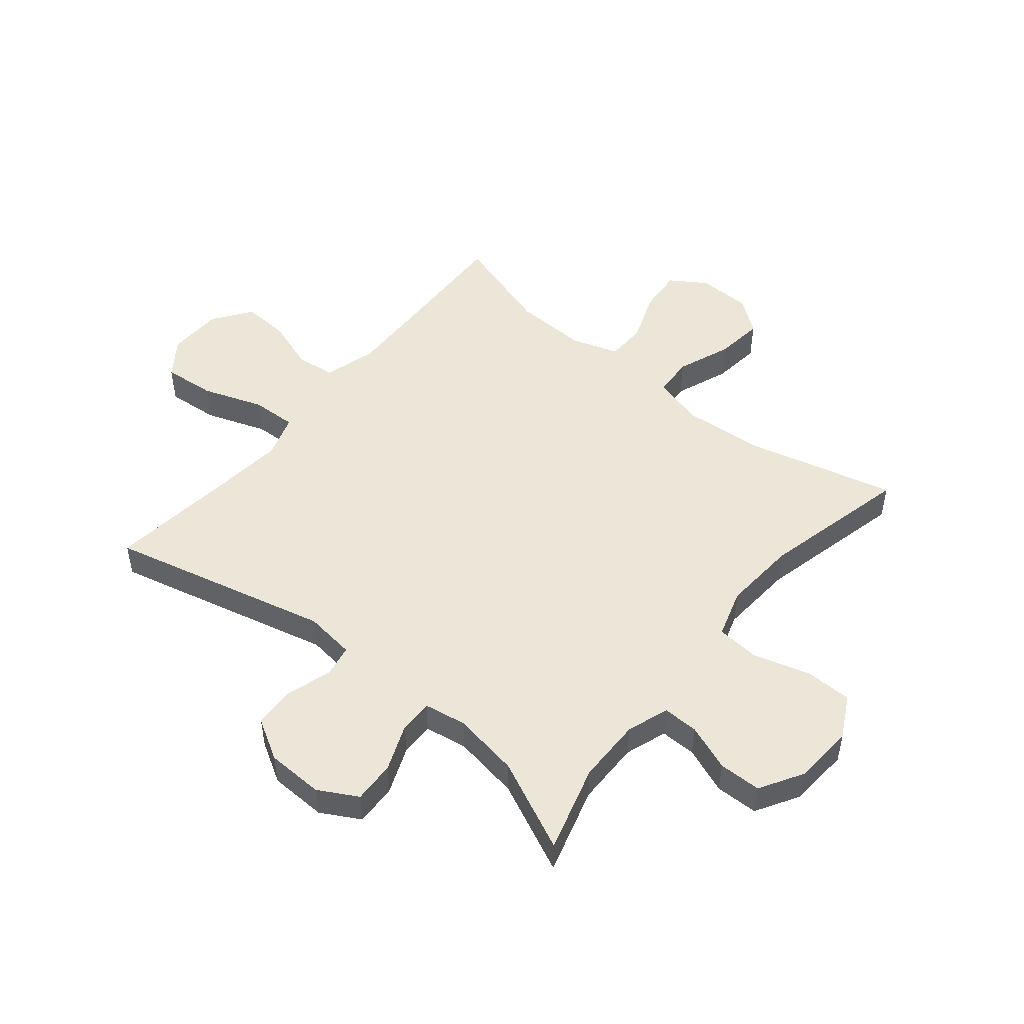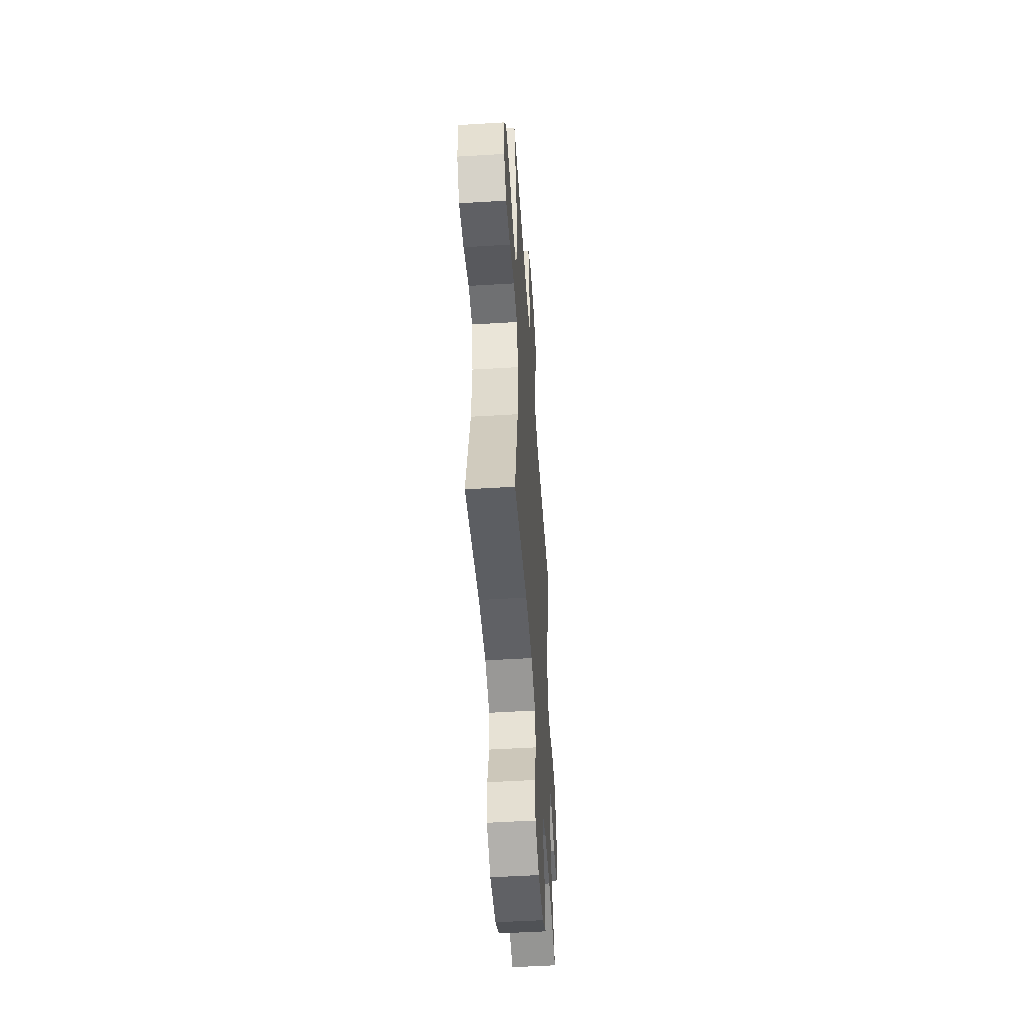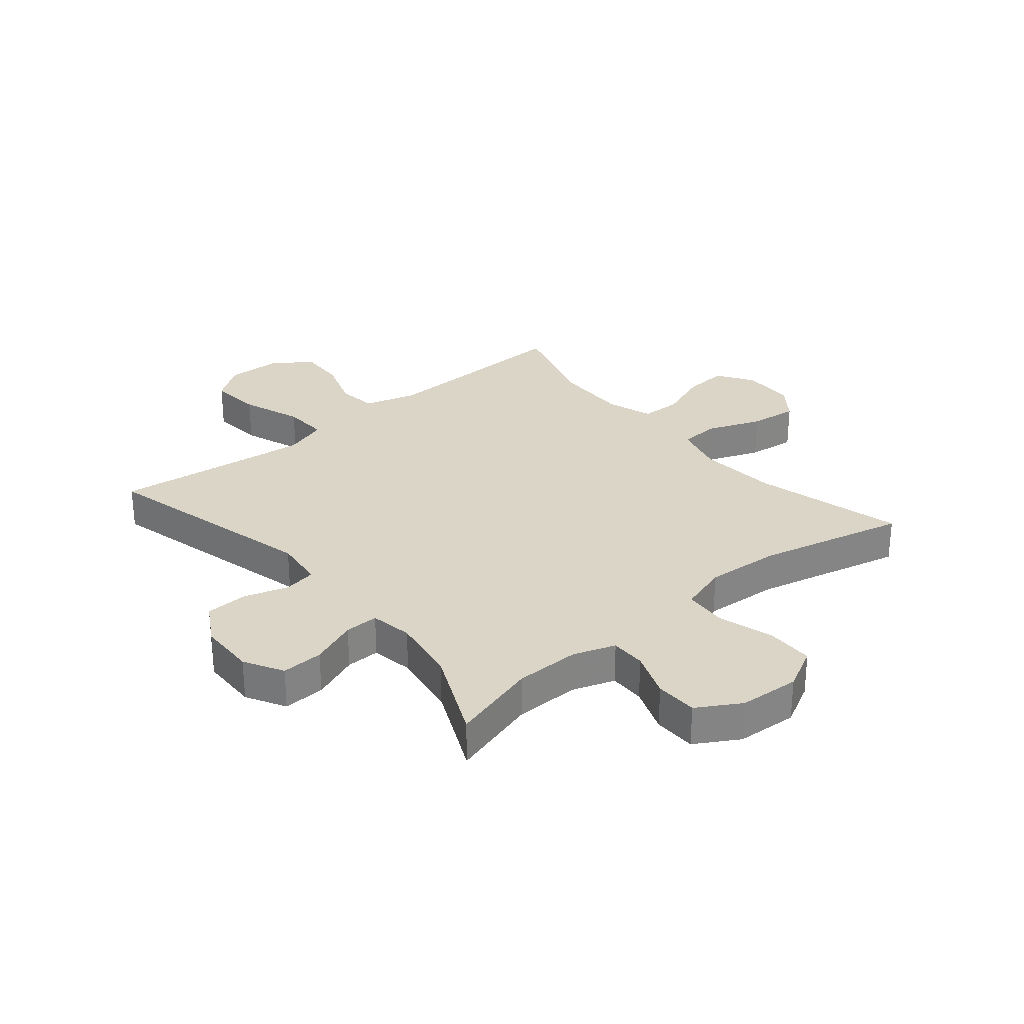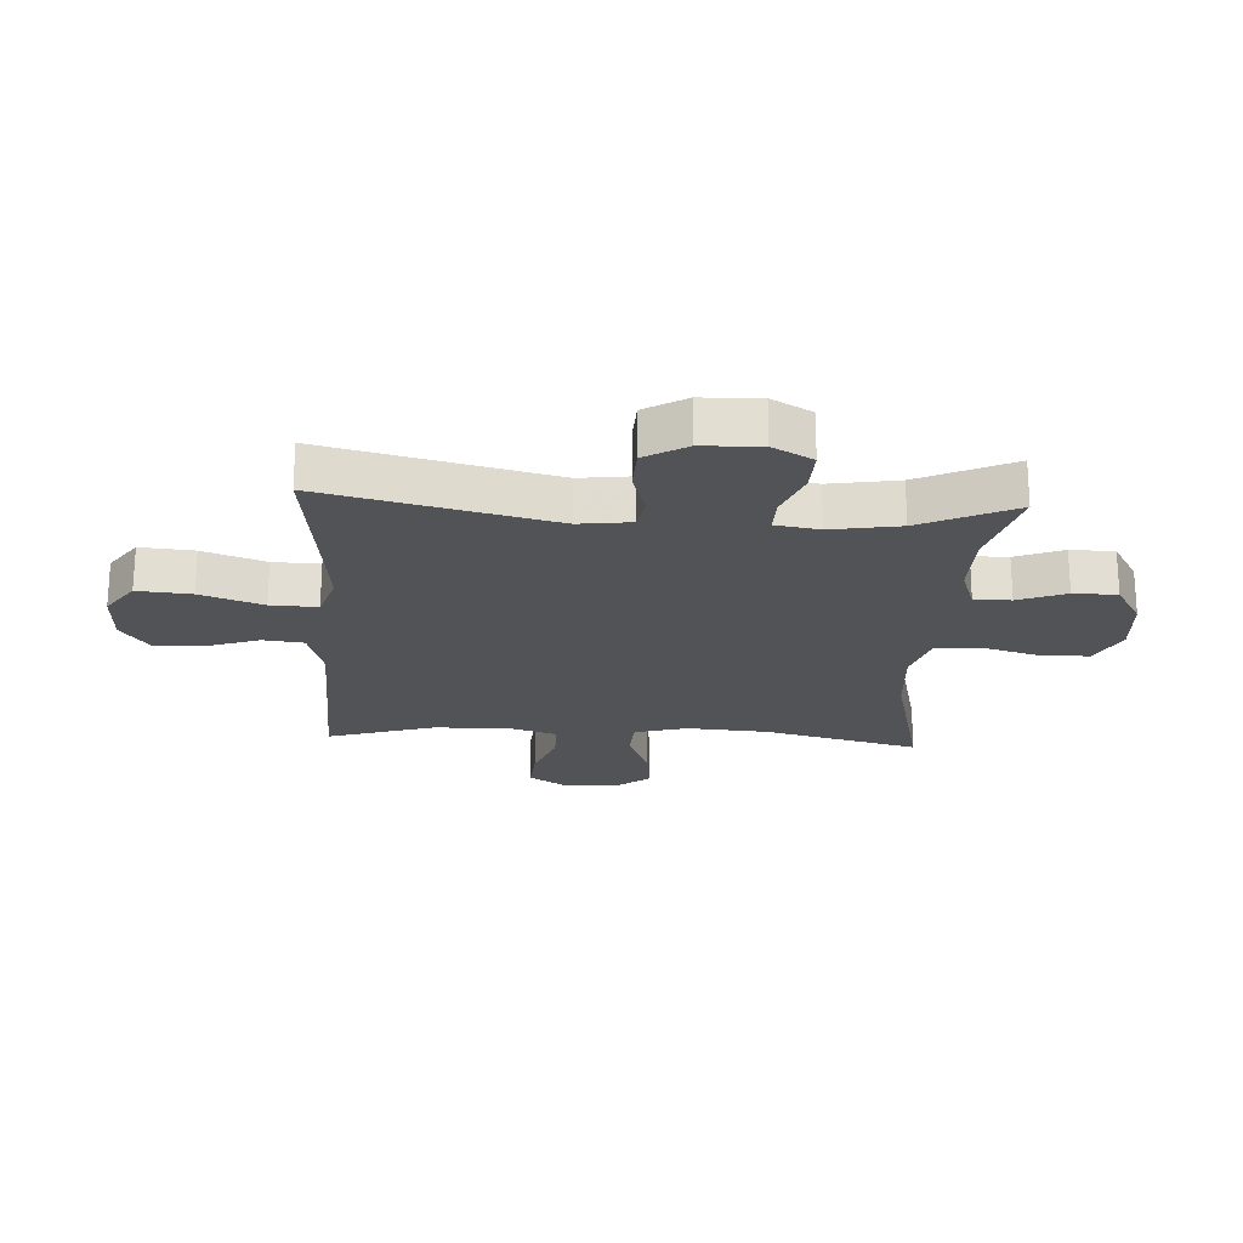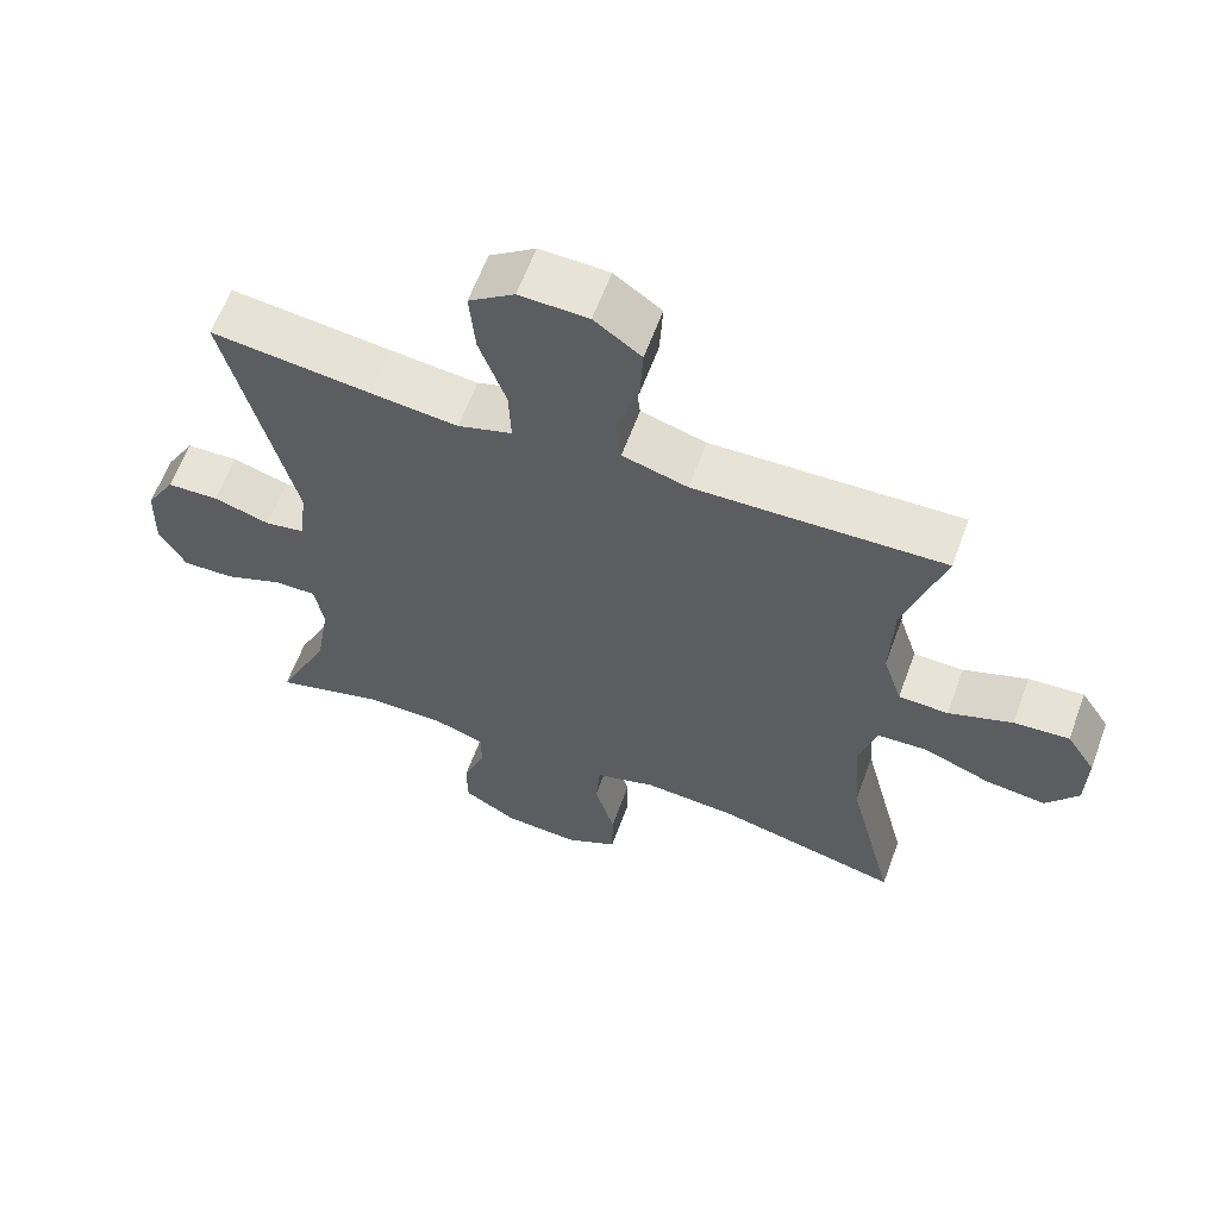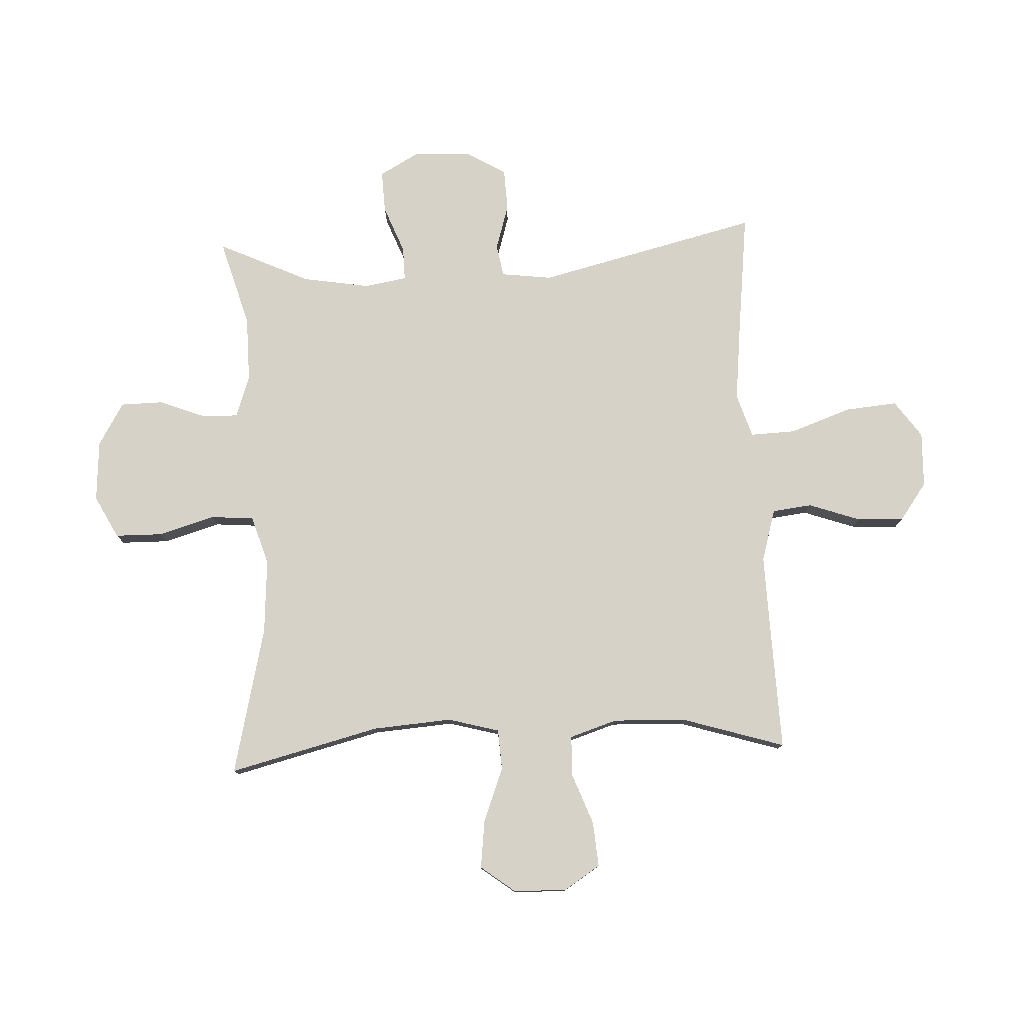
<metadata>
{"format":"obj","ext":"obj","renderer":"f3d","projection":"perspective","resolution":1024,"background":"white","views":[{"elev":49.5,"azim":129.3,"up":"+Y"},{"elev":-51.5,"azim":-86.2,"up":"+Z"},{"elev":29.0,"azim":140.0,"up":"+Y"},{"elev":-21.9,"azim":86.8,"up":"+Y"},{"elev":61.7,"azim":-159.8,"up":"+Z"},{"elev":78.5,"azim":-92.7,"up":"+Y"}]}
</metadata>
<code>
v 0.5 0.07 -0.5
v 0.35 0.07 -0.457
v 0.238 0.07 -0.456
v 0.166 0.07 -0.481
v 0.167 0.07 -0.542
v 0.198 0.07 -0.622
v 0.197 0.07 -0.695
v 0.123 0.07 -0.739
v 0.019 0.07 -0.746
v -0.054 0.07 -0.708
v -0.055 0.07 -0.627
v -0.027 0.07 -0.53
v -0.033 0.07 -0.456
v -0.117 0.07 -0.43
v -0.245 0.07 -0.439
v -0.5 0.07 -0.5
v -0.435 0.07 -0.241
v -0.425 0.07 -0.105
v -0.449 0.07 -0.017
v -0.518 0.07 -0.013
v -0.611 0.07 -0.049
v -0.694 0.07 -0.059
v -0.739 0.07 0
v -0.741 0.07 0.091
v -0.701 0.07 0.153
v -0.624 0.07 0.147
v -0.536 0.07 0.114
v -0.467 0.07 0.116
v -0.441 0.07 0.197
v -0.445 0.07 0.322
v -0.5 0.07 0.5
v -0.292 0.07 0.493
v -0.155 0.07 0.489
v -0.065 0.07 0.515
v -0.057 0.07 0.583
v -0.088 0.07 0.672
v -0.092 0.07 0.752
v -0.027 0.07 0.799
v 0.068 0.07 0.802
v 0.131 0.07 0.757
v 0.123 0.07 0.667
v 0.086 0.07 0.563
v 0.083 0.07 0.485
v 0.158 0.07 0.461
v 0.278 0.07 0.474
v 0.5 0.07 0.5
v 0.408 0.07 0.12
v 0.419 0.07 0.033
v 0.474 0.07 0.023
v 0.552 0.07 0.047
v 0.624 0.07 0.044
v 0.665 0.07 -0.026
v 0.668 0.07 -0.124
v 0.631 0.07 -0.191
v 0.559 0.07 -0.188
v 0.478 0.07 -0.156
v 0.42 0.07 -0.155
v 0.408 0.07 -0.228
v 0.427 0.07 -0.343
v 0.5 0 -0.5
v 0.35 0 -0.457
v 0.238 0 -0.456
v 0.166 0 -0.481
v 0.167 0 -0.542
v 0.198 0 -0.622
v 0.197 0 -0.695
v 0.123 0 -0.739
v 0.019 0 -0.746
v -0.054 0 -0.708
v -0.055 0 -0.627
v -0.027 0 -0.53
v -0.033 0 -0.456
v -0.117 0 -0.43
v -0.245 0 -0.439
v -0.5 0 -0.5
v -0.435 0 -0.241
v -0.425 0 -0.105
v -0.449 0 -0.017
v -0.518 0 -0.013
v -0.611 0 -0.049
v -0.694 0 -0.059
v -0.739 0 0
v -0.741 0 0.091
v -0.701 0 0.153
v -0.624 0 0.147
v -0.536 0 0.114
v -0.467 0 0.116
v -0.441 0 0.197
v -0.445 0 0.322
v -0.5 0 0.5
v -0.292 0 0.493
v -0.155 0 0.489
v -0.065 0 0.515
v -0.057 0 0.583
v -0.088 0 0.672
v -0.092 0 0.752
v -0.027 0 0.799
v 0.068 0 0.802
v 0.131 0 0.757
v 0.123 0 0.667
v 0.086 0 0.563
v 0.083 0 0.485
v 0.158 0 0.461
v 0.278 0 0.474
v 0.5 0 0.5
v 0.408 0 0.12
v 0.419 0 0.033
v 0.474 0 0.023
v 0.552 0 0.047
v 0.624 0 0.044
v 0.665 0 -0.026
v 0.668 0 -0.124
v 0.631 0 -0.191
v 0.559 0 -0.188
v 0.478 0 -0.156
v 0.42 0 -0.155
v 0.408 0 -0.228
v 0.427 0 -0.343
f 54 55 56
f 53 54 56
f 52 53 56
f 51 52 56
f 50 51 56
f 49 50 56
f 48 49 56 57
f 47 48 57 58
f 45 46 47
f 44 45 47 58
f 40 41 42
f 39 40 42
f 38 39 42
f 37 38 42
f 36 37 42
f 35 36 42
f 34 35 42 43
f 44 58 59
f 43 44 59
f 34 43 59
f 33 34 59
f 25 26 27
f 24 25 27
f 23 24 27
f 22 23 27
f 21 22 27
f 20 21 27
f 19 20 27 28
f 18 19 28 29
f 15 16 17
f 14 15 17 18
f 18 29 30
f 14 18 30
f 13 14 30
f 10 11 12
f 9 10 12
f 8 9 12
f 7 8 12
f 6 7 12
f 5 6 12
f 4 5 12 13
f 59 1 2
f 33 59 2
f 32 33 2
f 30 31 32
f 13 30 32
f 4 13 32
f 3 4 32
f 2 3 32
f 115 114 113
f 115 113 112
f 115 112 111
f 115 111 110
f 115 110 109
f 115 109 108
f 116 115 108 107
f 117 116 107 106
f 106 105 104
f 117 106 104 103
f 101 100 99
f 101 99 98
f 101 98 97
f 101 97 96
f 101 96 95
f 101 95 94
f 102 101 94 93
f 118 117 103
f 118 103 102
f 118 102 93
f 118 93 92
f 86 85 84
f 86 84 83
f 86 83 82
f 86 82 81
f 86 81 80
f 86 80 79
f 87 86 79 78
f 88 87 78 77
f 76 75 74
f 77 76 74 73
f 89 88 77
f 89 77 73
f 89 73 72
f 71 70 69
f 71 69 68
f 71 68 67
f 71 67 66
f 71 66 65
f 71 65 64
f 72 71 64 63
f 61 60 118
f 61 118 92
f 61 92 91
f 91 90 89
f 91 89 72
f 91 72 63
f 91 63 62
f 91 62 61
f 1 60 61 2
f 2 61 62 3
f 3 62 63 4
f 4 63 64 5
f 5 64 65 6
f 6 65 66 7
f 7 66 67 8
f 8 67 68 9
f 9 68 69 10
f 10 69 70 11
f 11 70 71 12
f 12 71 72 13
f 13 72 73 14
f 14 73 74 15
f 15 74 75 16
f 16 75 76 17
f 17 76 77 18
f 18 77 78 19
f 19 78 79 20
f 20 79 80 21
f 21 80 81 22
f 22 81 82 23
f 23 82 83 24
f 24 83 84 25
f 25 84 85 26
f 26 85 86 27
f 27 86 87 28
f 28 87 88 29
f 29 88 89 30
f 30 89 90 31
f 31 90 91 32
f 32 91 92 33
f 33 92 93 34
f 34 93 94 35
f 35 94 95 36
f 36 95 96 37
f 37 96 97 38
f 38 97 98 39
f 39 98 99 40
f 40 99 100 41
f 41 100 101 42
f 42 101 102 43
f 43 102 103 44
f 44 103 104 45
f 45 104 105 46
f 46 105 106 47
f 47 106 107 48
f 48 107 108 49
f 49 108 109 50
f 50 109 110 51
f 51 110 111 52
f 52 111 112 53
f 53 112 113 54
f 54 113 114 55
f 55 114 115 56
f 56 115 116 57
f 57 116 117 58
f 58 117 118 59
f 59 118 60 1

</code>
